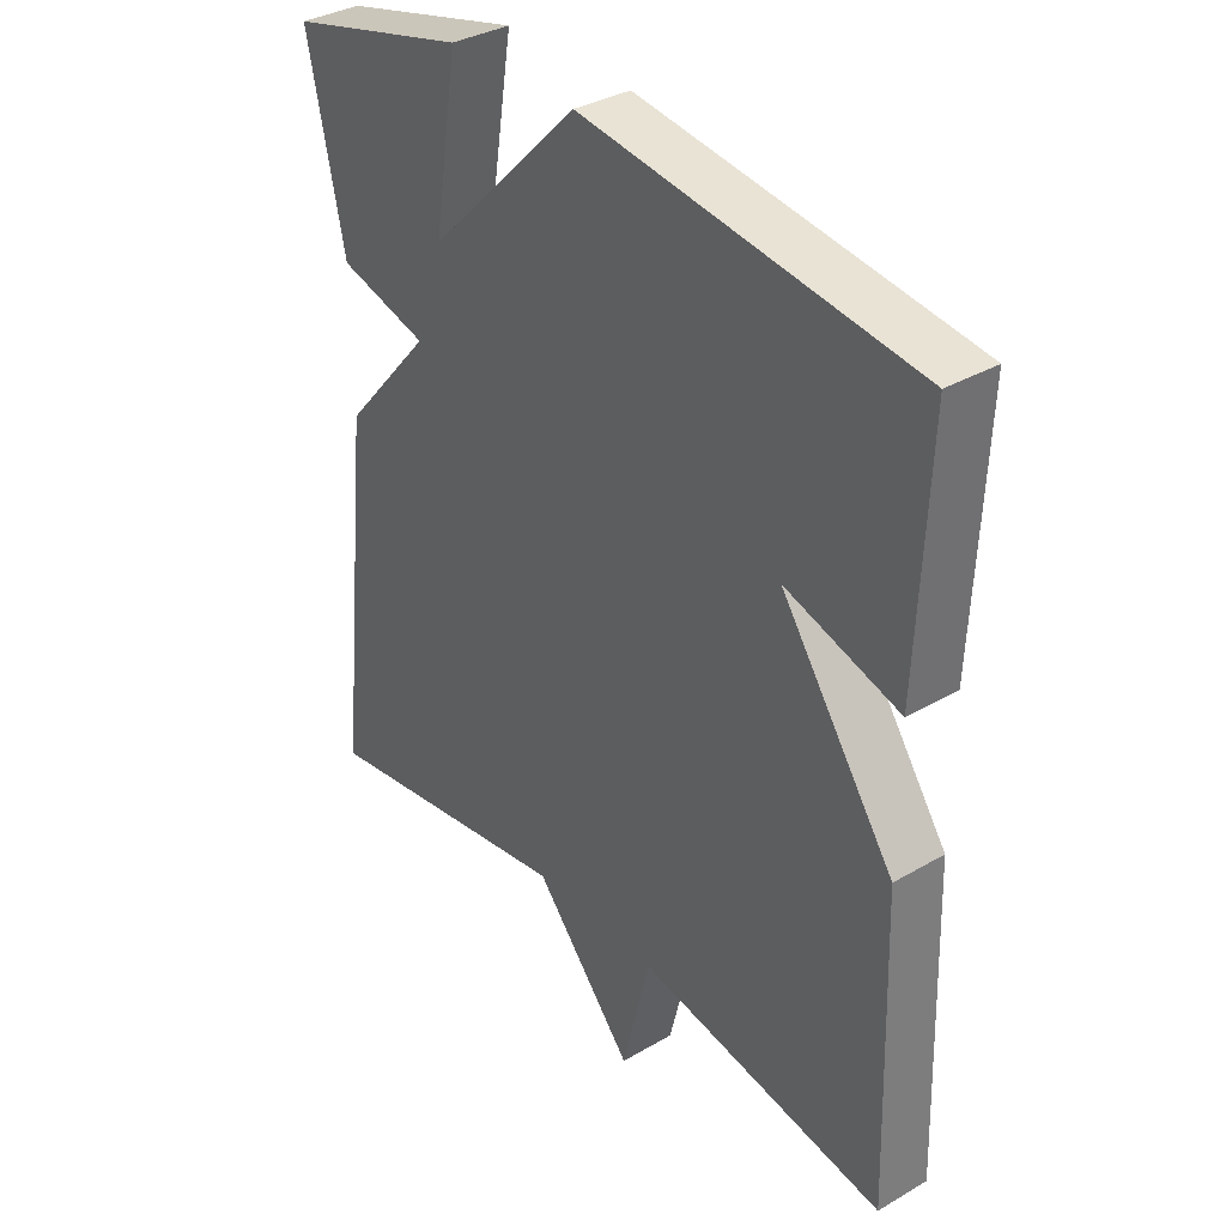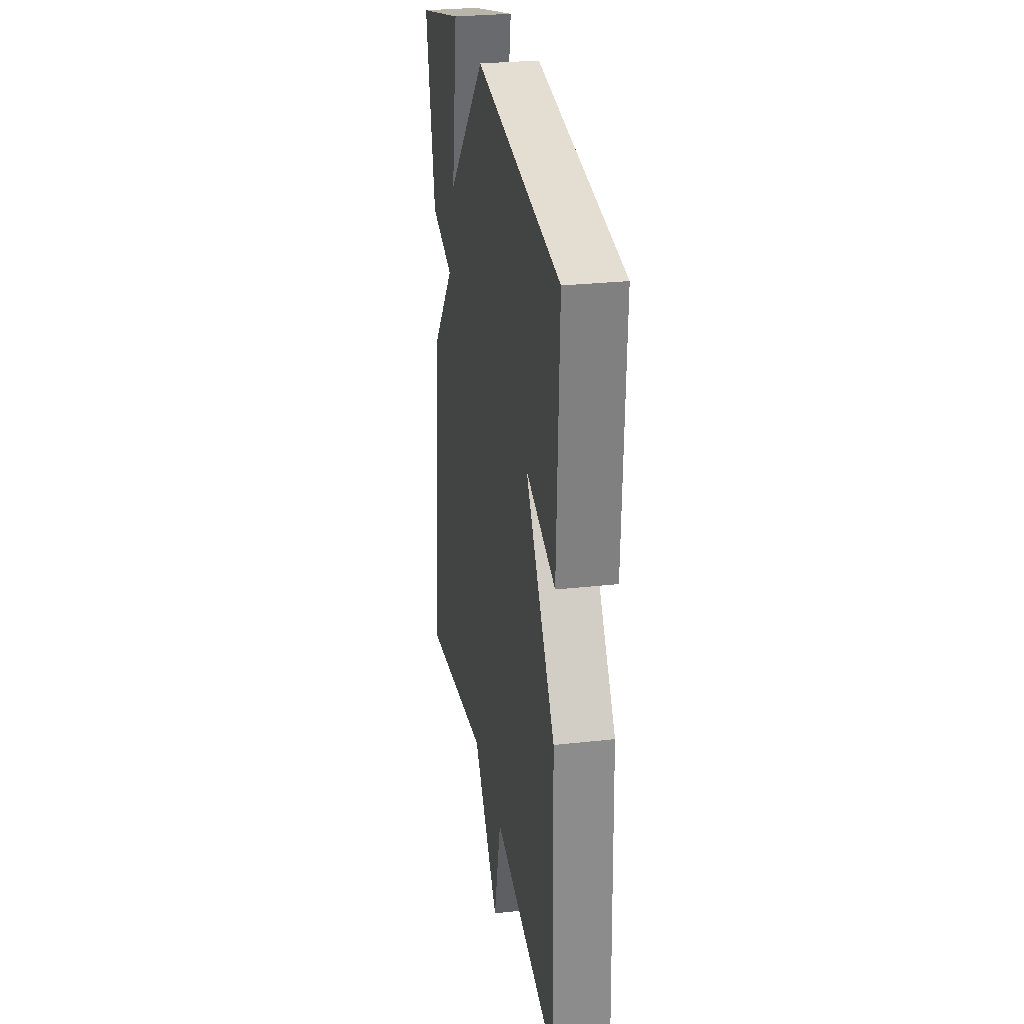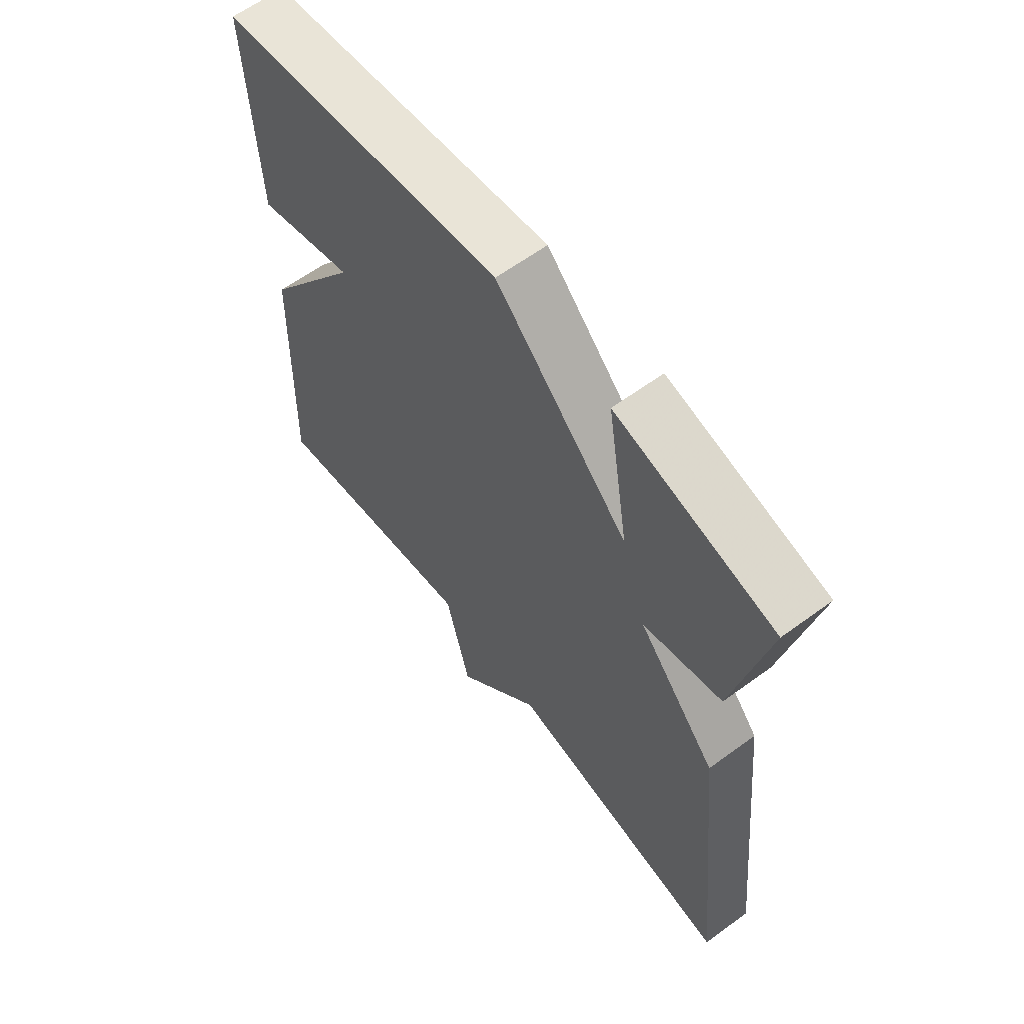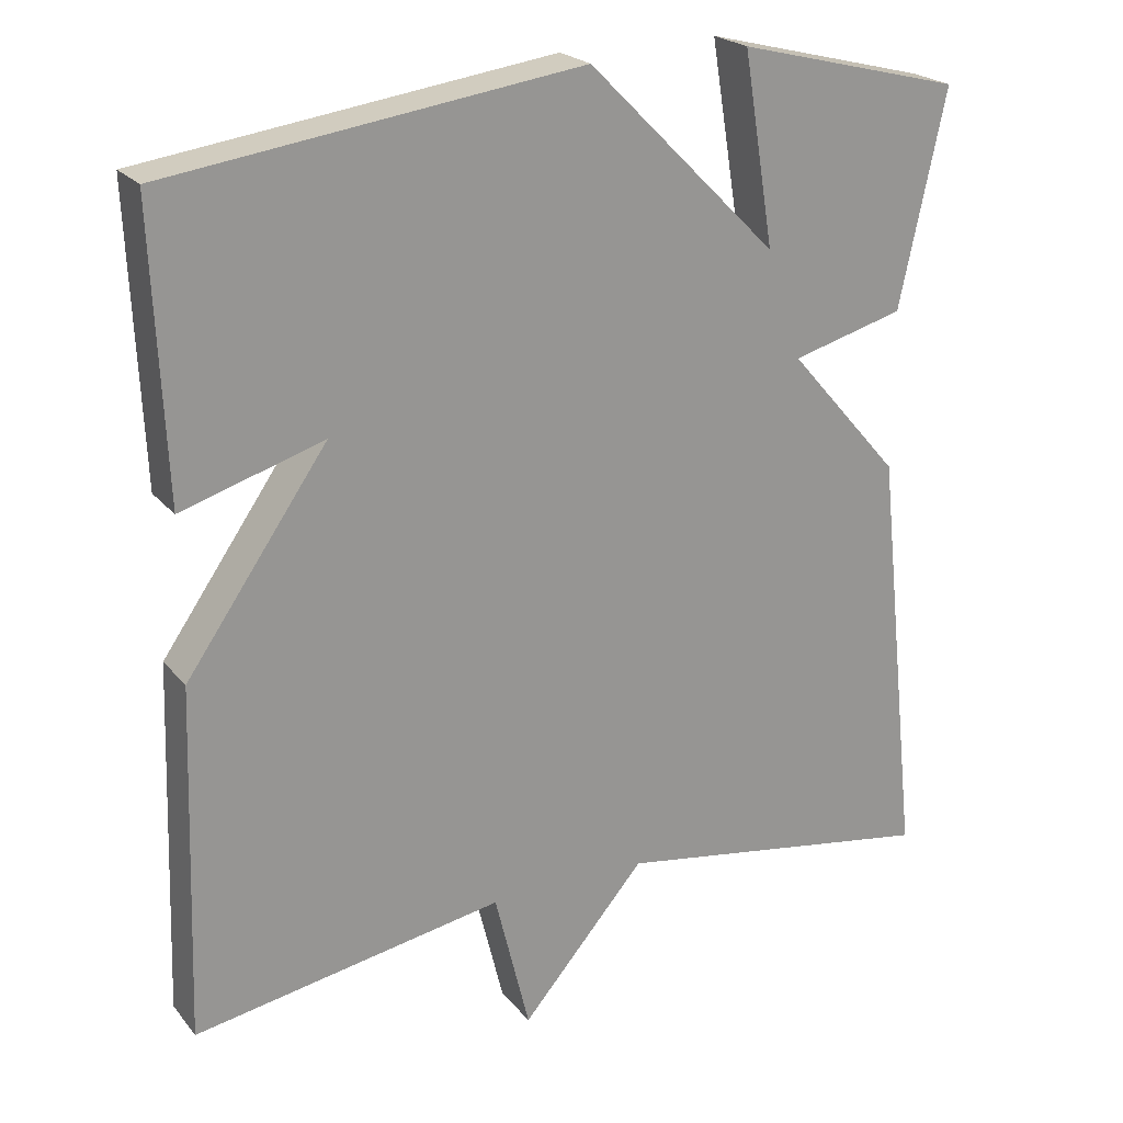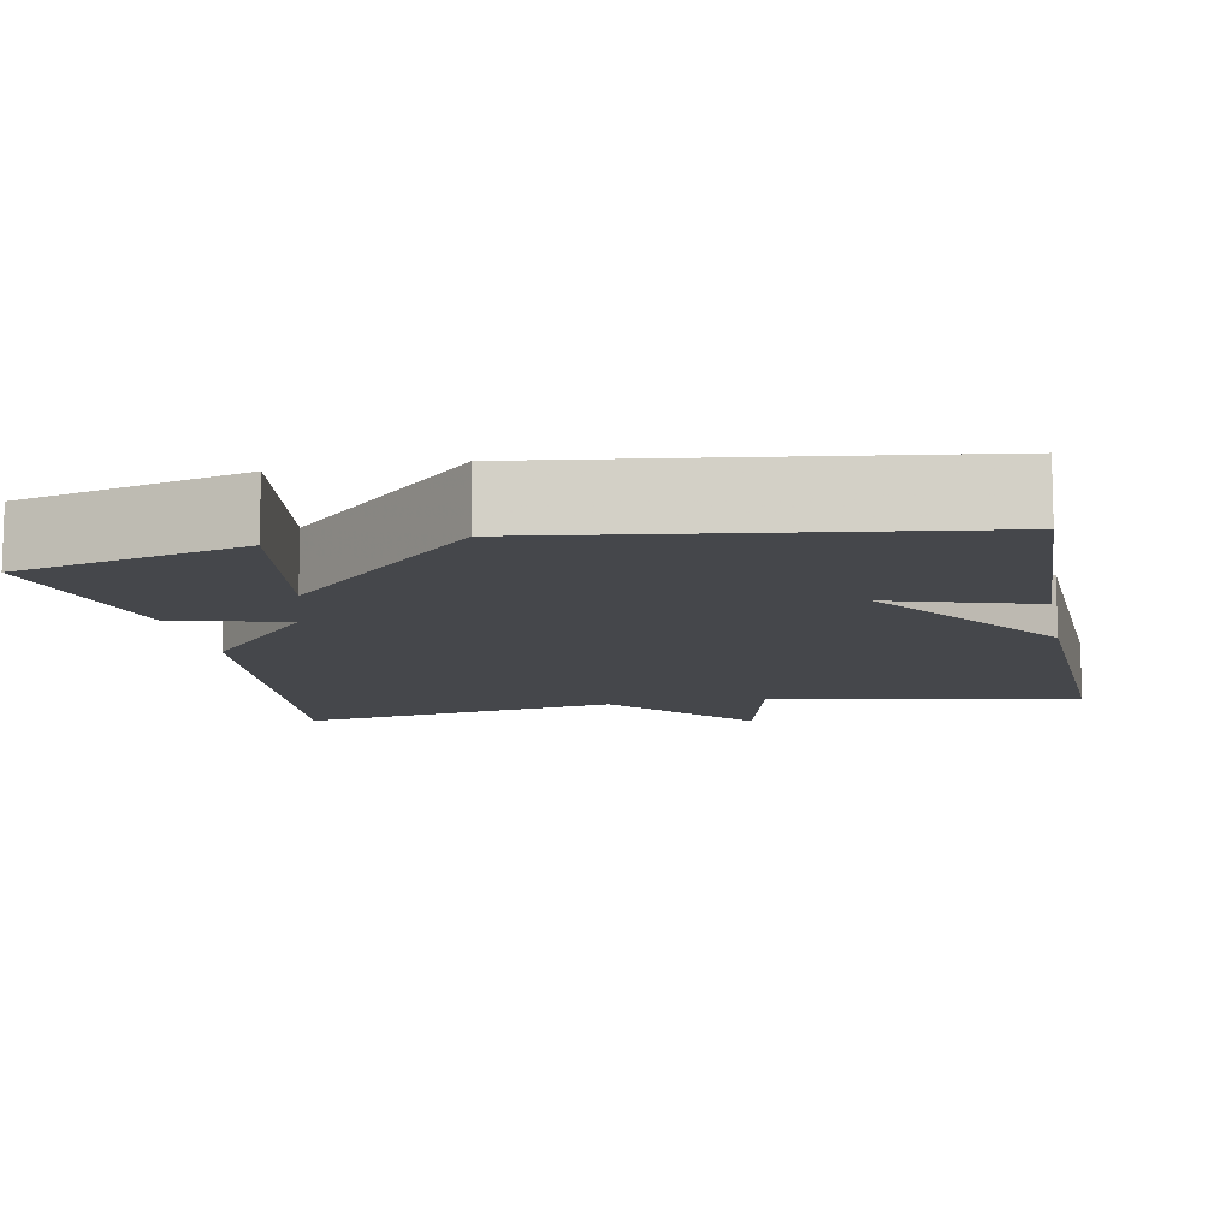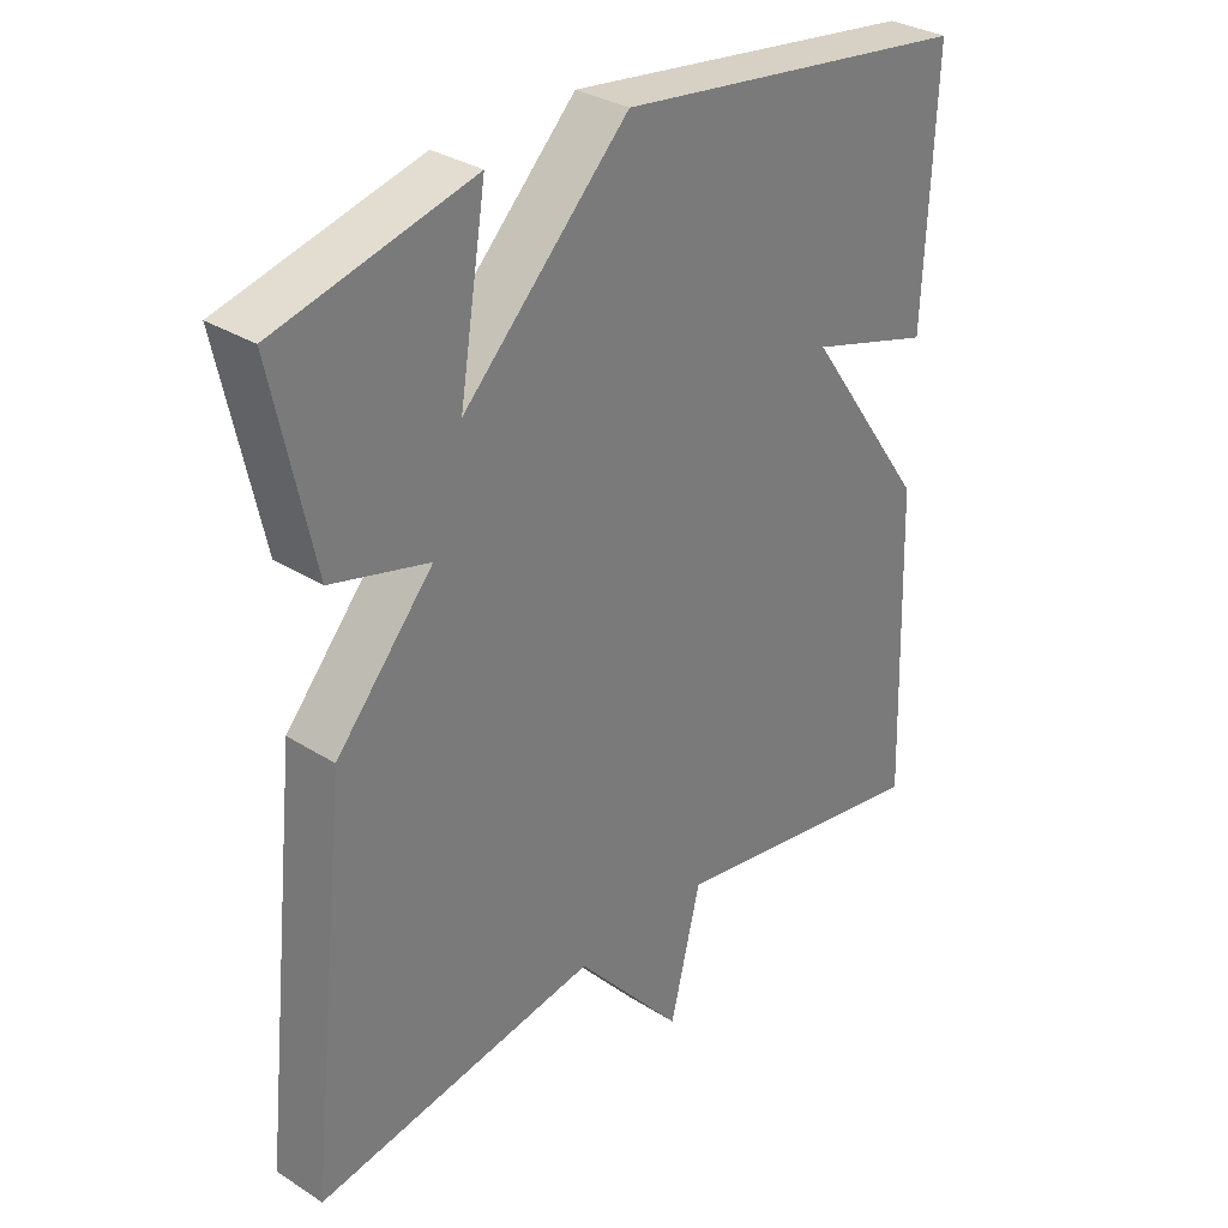
<metadata>
{"format":"obj","ext":"obj","renderer":"f3d","projection":"perspective","resolution":1024,"background":"white","views":[{"elev":34.8,"azim":52.1,"up":"+Z"},{"elev":28.0,"azim":80.4,"up":"+Z"},{"elev":61.9,"azim":-126.7,"up":"+Z"},{"elev":22.5,"azim":151.4,"up":"+Z"},{"elev":-10.6,"azim":11.1,"up":"+Y"},{"elev":32.0,"azim":-48.4,"up":"+Z"}]}
</metadata>
<code>
v 0.5 0.07 -0.5
v 0.11 0.07 -0.433
v 0.066 0.07 -0.613
v -0.09 0.07 -0.433
v -0.5 0.07 -0.5
v -0.442 0.07 0.031
v -0.301 0.07 0.193
v -0.442 0.07 0.231
v -0.5 0.07 0.5
v -0.217 0.07 0.571
v -0.256 0.07 0.332
v -0.017 0.07 0.571
v 0.5 0.07 0.5
v 0.485 0.07 0.142
v 0.307 0.07 0.196
v 0.485 0.07 -0.058
v 0.5 0 -0.5
v 0.11 0 -0.433
v 0.066 0 -0.613
v -0.09 0 -0.433
v -0.5 0 -0.5
v -0.442 0 0.031
v -0.301 0 0.193
v -0.442 0 0.231
v -0.5 0 0.5
v -0.217 0 0.571
v -0.256 0 0.332
v -0.017 0 0.571
v 0.5 0 0.5
v 0.485 0 0.142
v 0.307 0 0.196
v 0.485 0 -0.058
f 15 16 1 2
f 12 13 14 15
f 11 12 15 2
f 9 10 11
f 8 9 11
f 7 8 11
f 2 3 4
f 11 2 4
f 7 11 4
f 4 5 6 7
f 18 17 32 31
f 31 30 29 28
f 18 31 28 27
f 27 26 25
f 27 25 24
f 27 24 23
f 20 19 18
f 20 18 27
f 20 27 23
f 23 22 21 20
f 1 17 18 2
f 2 18 19 3
f 3 19 20 4
f 4 20 21 5
f 5 21 22 6
f 6 22 23 7
f 7 23 24 8
f 8 24 25 9
f 9 25 26 10
f 10 26 27 11
f 11 27 28 12
f 12 28 29 13
f 13 29 30 14
f 14 30 31 15
f 15 31 32 16
f 16 32 17 1

</code>
